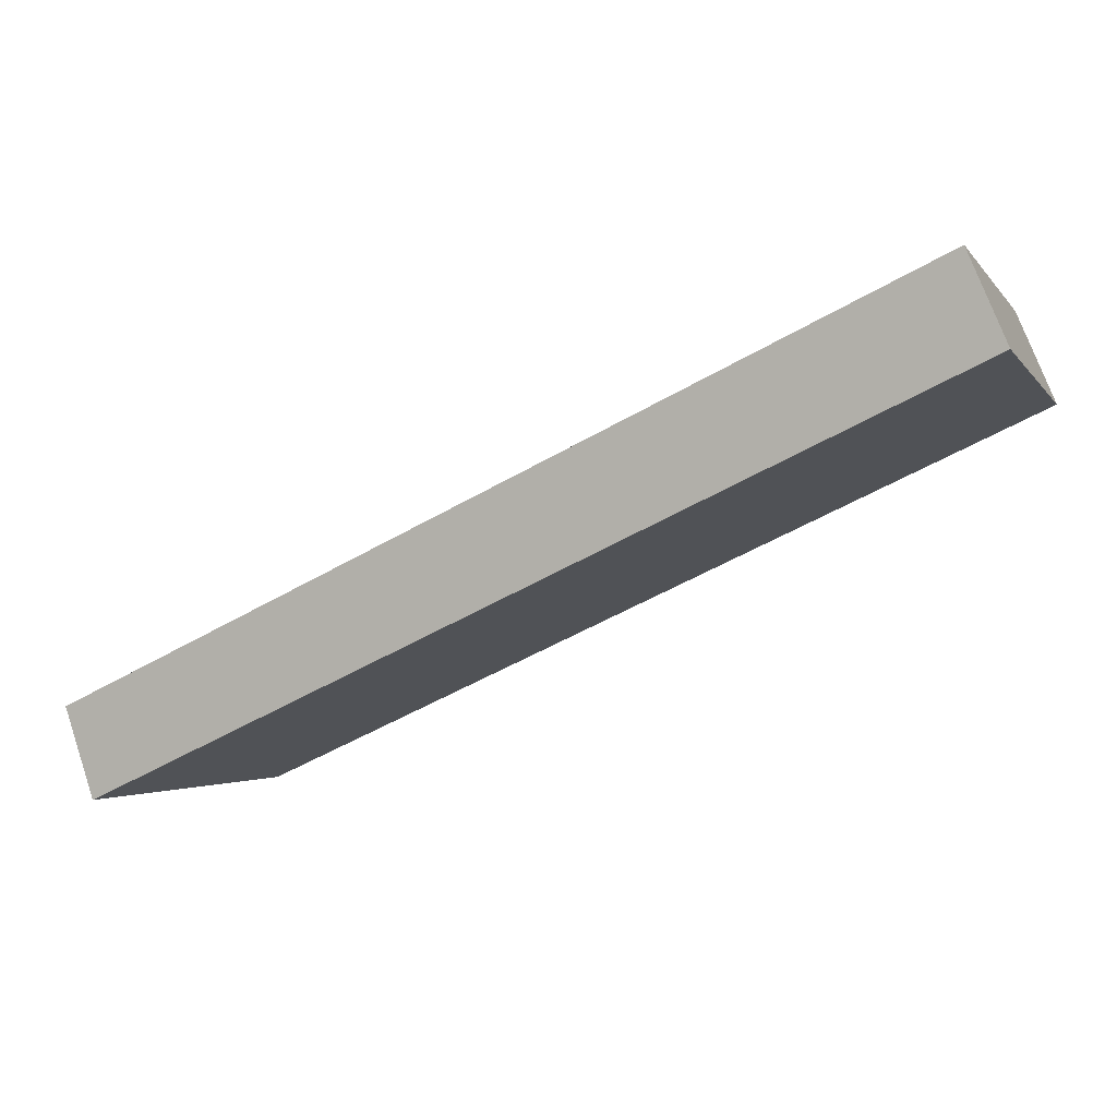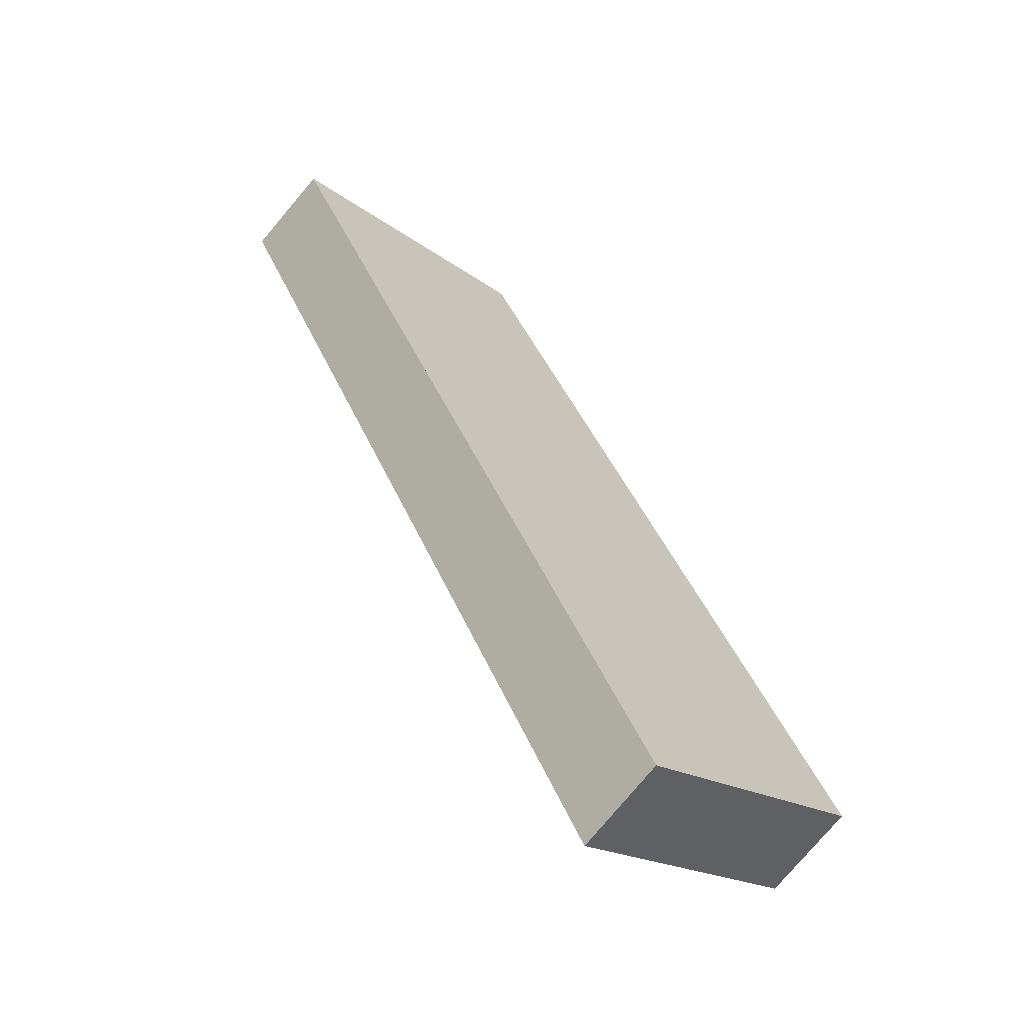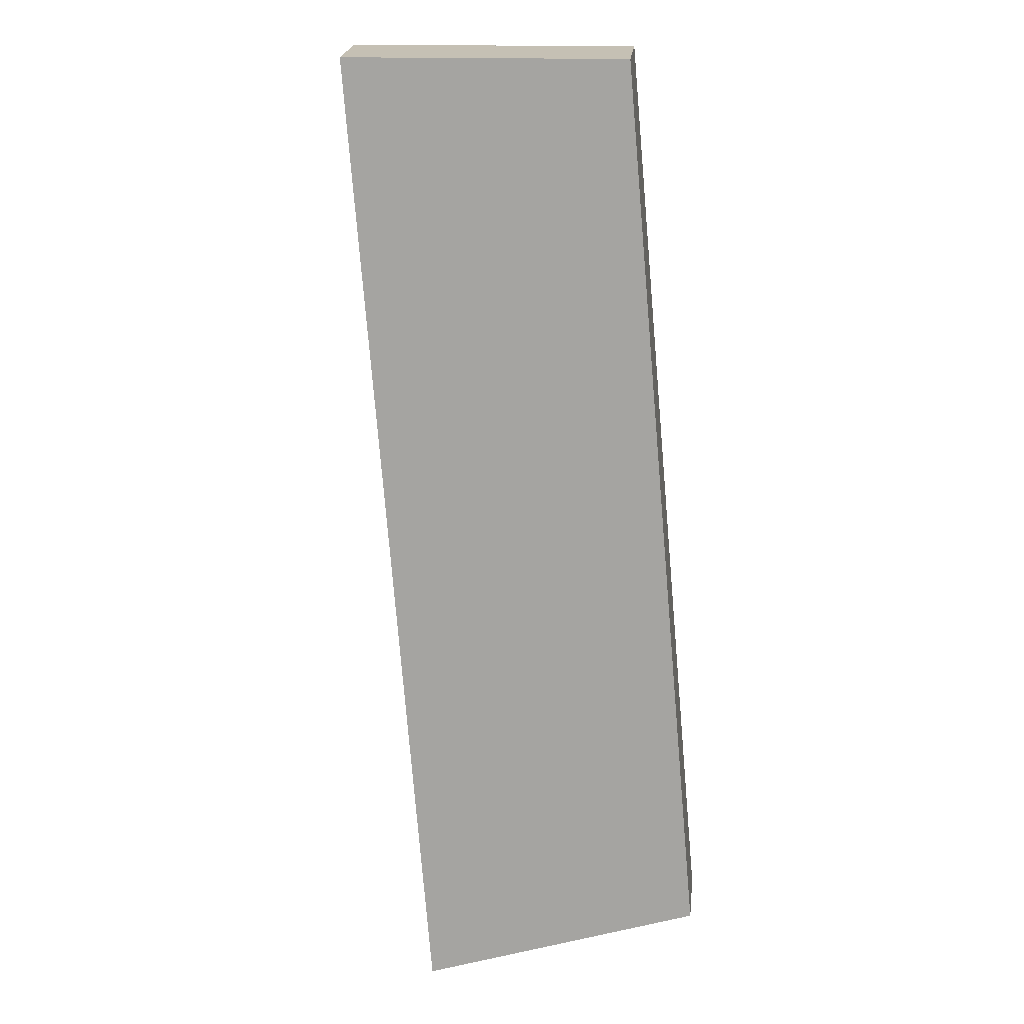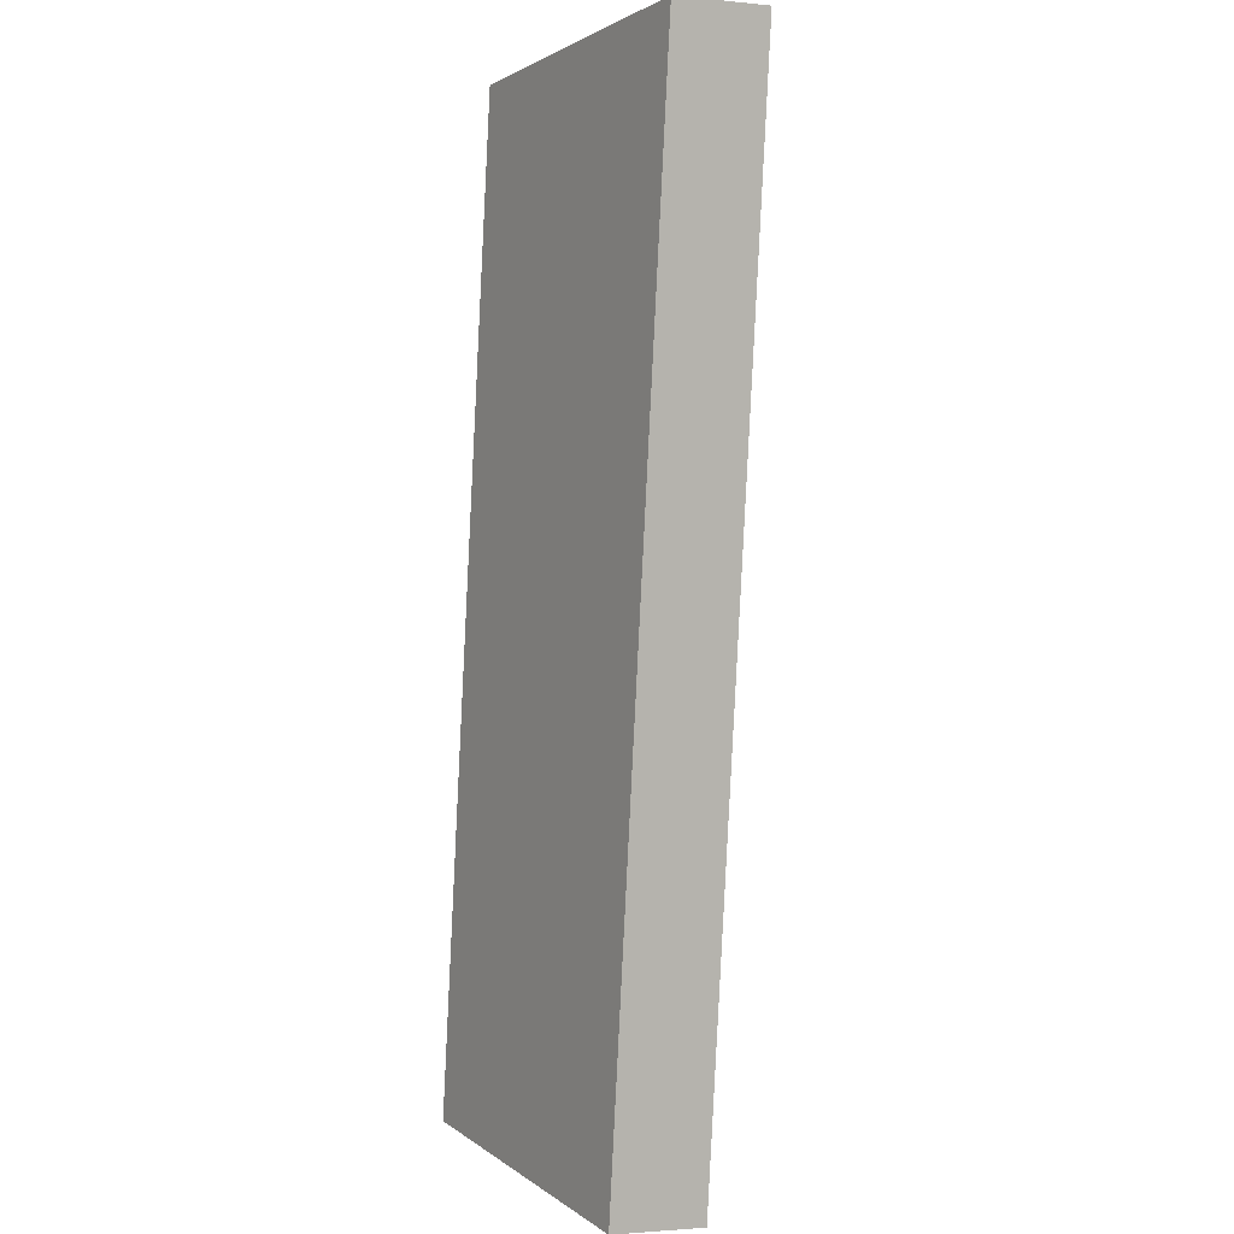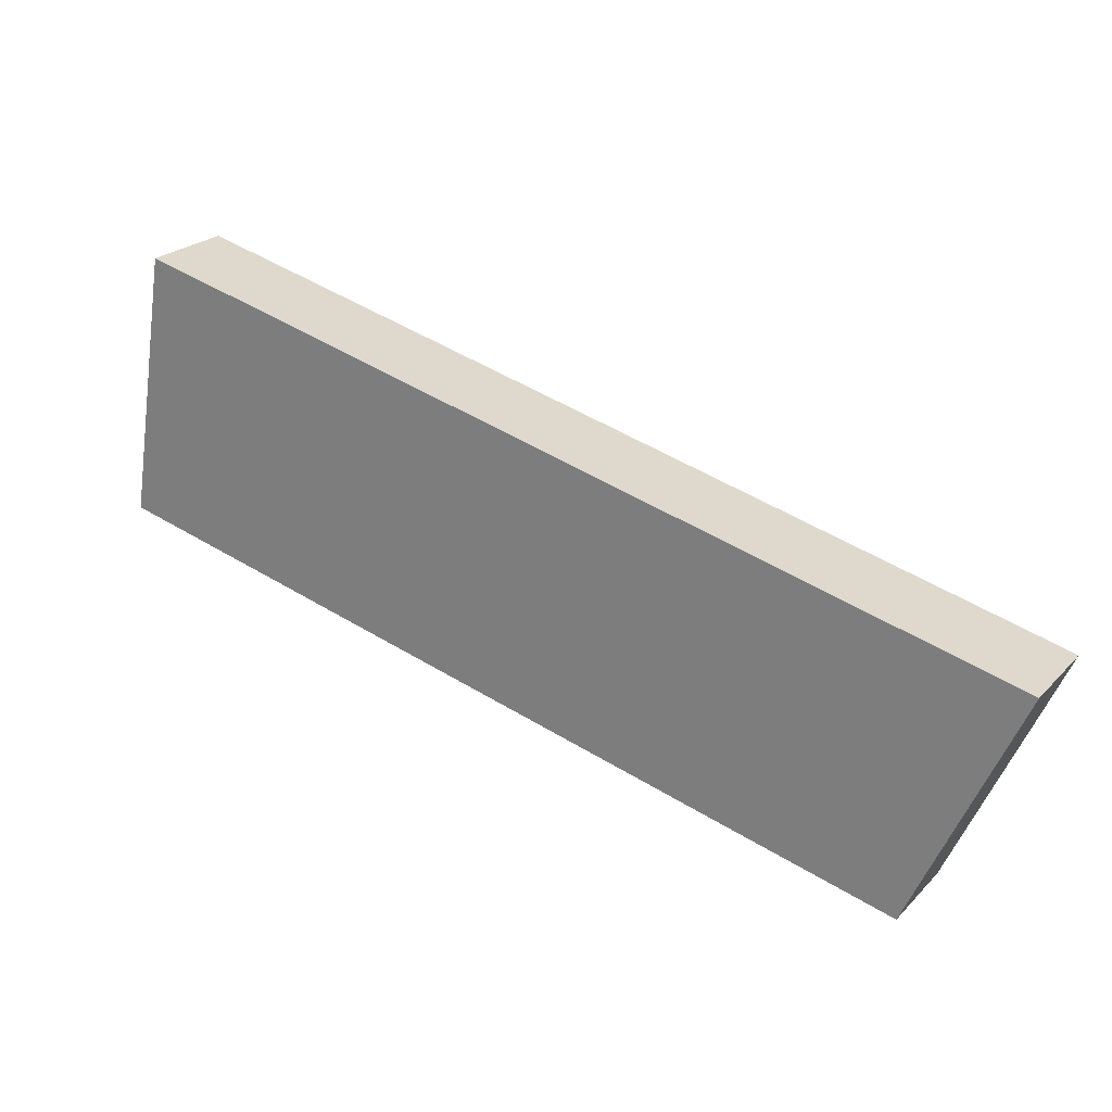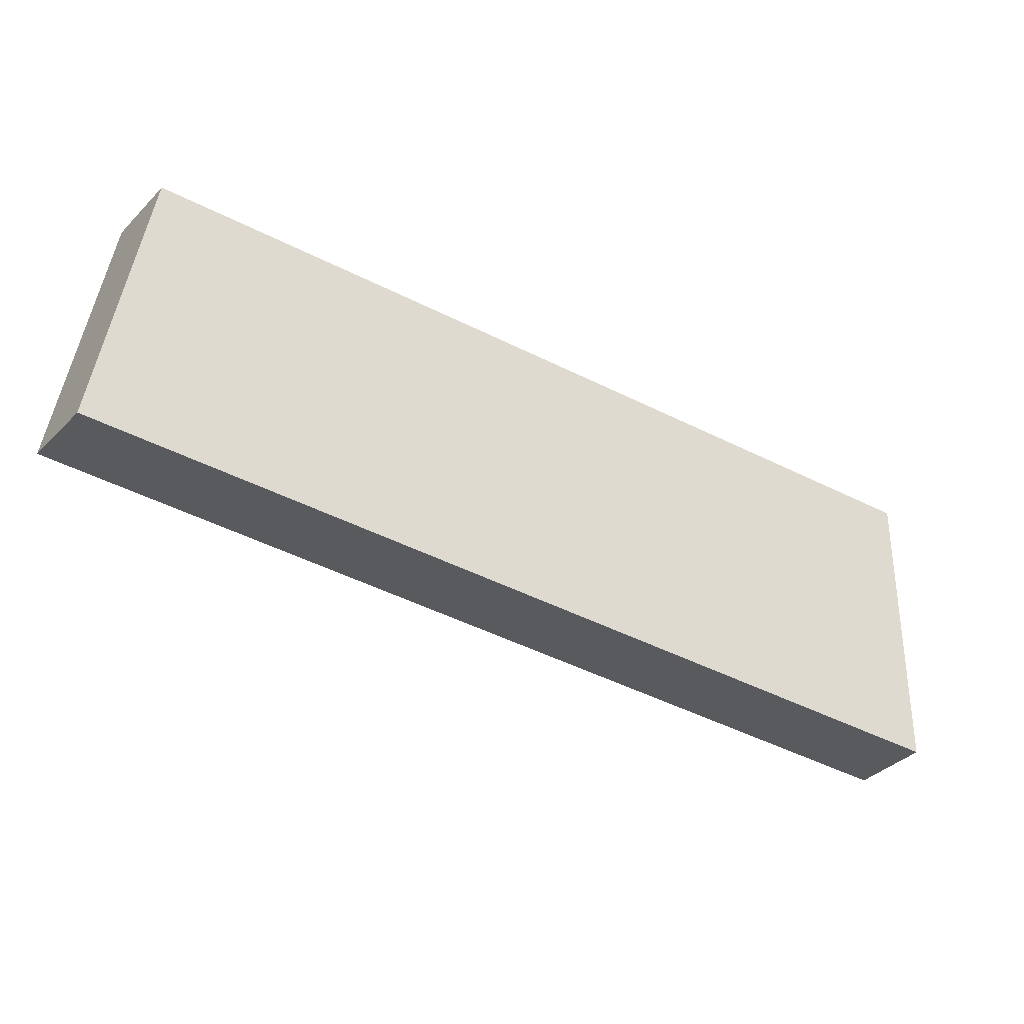
<metadata>
{"format":"obj","ext":"obj","renderer":"f3d","projection":"perspective","resolution":1024,"background":"white","views":[{"elev":48.6,"azim":139.0,"up":"+Y"},{"elev":76.9,"azim":-154.2,"up":"+Y"},{"elev":74.1,"azim":-138.1,"up":"+Z"},{"elev":59.5,"azim":54.3,"up":"+Y"},{"elev":-65.5,"azim":121.8,"up":"+Z"},{"elev":50.9,"azim":140.4,"up":"+Z"}]}
</metadata>
<code>
v -5.374 6.269 2.342
v -5.455 6.394 2.557
v -5.982 5.774 2.405
v -6.063 5.899 2.62
v -5.678 6.021 2.373
v -5.759 6.146 2.589
v -7.102 7.852 0.9337
v -7.172 7.967 1.158
v -7.574 7.232 1.108
v -7.644 7.347 1.332
v -7.259 7.645 0.9918
v -7.416 7.439 1.05
v -7.487 7.554 1.274
v -7.329 7.761 1.216
v -5.374 6.269 2.342
v -7.102 7.852 0.9337
v -5.982 5.774 2.405
v -7.574 7.232 1.108
v -5.678 6.021 2.373
v -6.238 7.061 1.638
v -6.508 6.782 1.697
v -7.416 7.439 1.05
v -7.259 7.645 0.9918
v -6.923 7.162 1.359
v -6.643 6.642 1.727
v -7.049 7.015 1.396
v -6.373 6.921 1.667
v -6.796 7.309 1.322
v -6.513 6.26 1.973
v -7.043 6.746 1.54
v -6.814 7.588 1.168
v -6.526 7.325 1.403
v -5.95 6.797 1.872
v -5.662 6.533 2.107
v -5.982 5.774 2.405
v -7.574 7.232 1.108
v -6.063 5.899 2.62
v -7.644 7.347 1.332
v -7.043 6.746 1.54
v -6.513 6.26 1.973
v -6.59 6.381 2.191
v -7.117 6.864 1.761
v -6.063 5.899 2.62
v -7.644 7.347 1.332
v -5.455 6.394 2.557
v -7.172 7.967 1.158
v -5.759 6.146 2.589
v -6.313 7.181 1.857
v -6.583 6.902 1.917
v -7.329 7.761 1.216
v -7.487 7.554 1.274
v -6.996 7.279 1.581
v -6.448 7.041 1.887
v -6.869 7.427 1.544
v -6.718 6.762 1.946
v -7.122 7.132 1.617
v -7.117 6.864 1.761
v -6.59 6.381 2.191
v -5.741 6.656 2.324
v -6.027 6.919 2.091
v -6.6 7.443 1.624
v -6.886 7.705 1.391
v -5.455 6.394 2.557
v -6.313 7.181 1.857
v -7.172 7.967 1.158
v -5.374 6.269 2.342
v -6.238 7.061 1.638
v -7.102 7.852 0.9337
v -5.662 6.533 2.107
v -5.95 6.797 1.872
v -6.526 7.325 1.403
v -6.814 7.588 1.168
v -6.886 7.705 1.391
v -6.6 7.443 1.624
v -6.027 6.919 2.091
v -5.741 6.656 2.324
f 5 1 2 6 4 3
f 7 11 12 9 10 13 14 8
f 18 22 23 16 31 32 20 33 34 15 19 17 29 30
f 40 35 37 41 42 38 36 39
f 50 51 44 57 58 43 47 45 59 60 48 61 62 46
f 76 63 66 69 70 67 71 72 68 65 73 74 64 75

</code>
